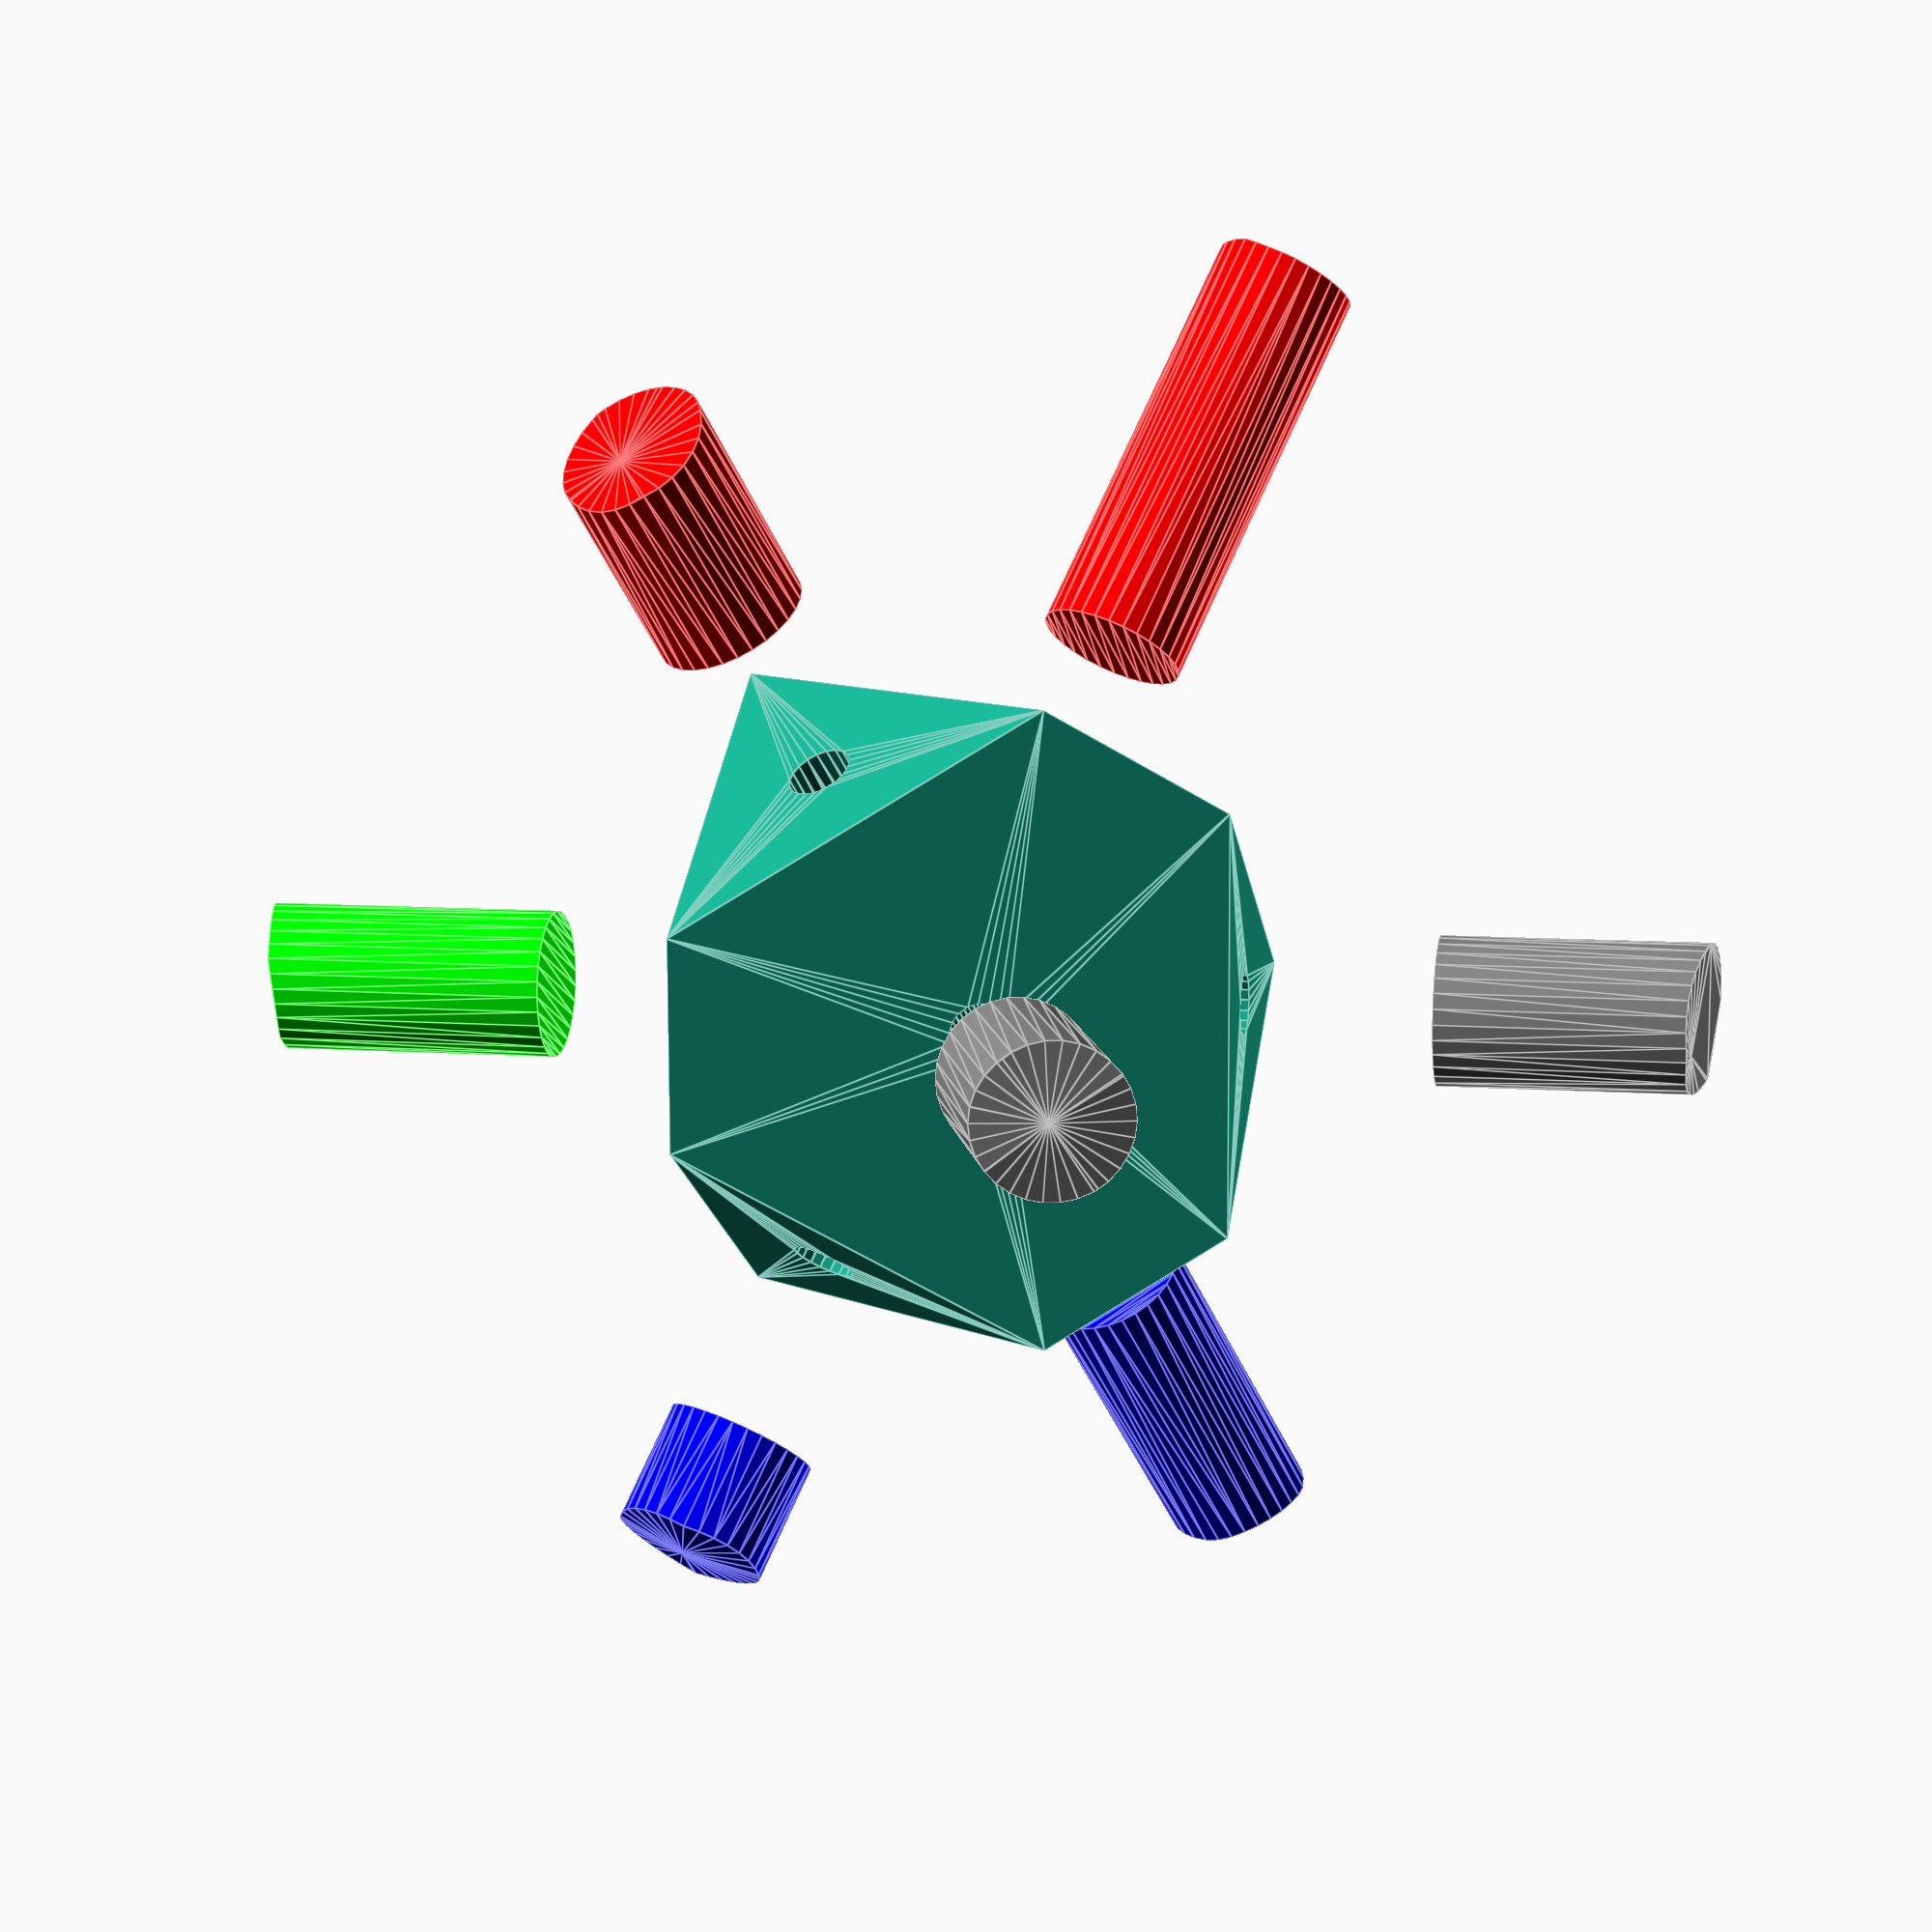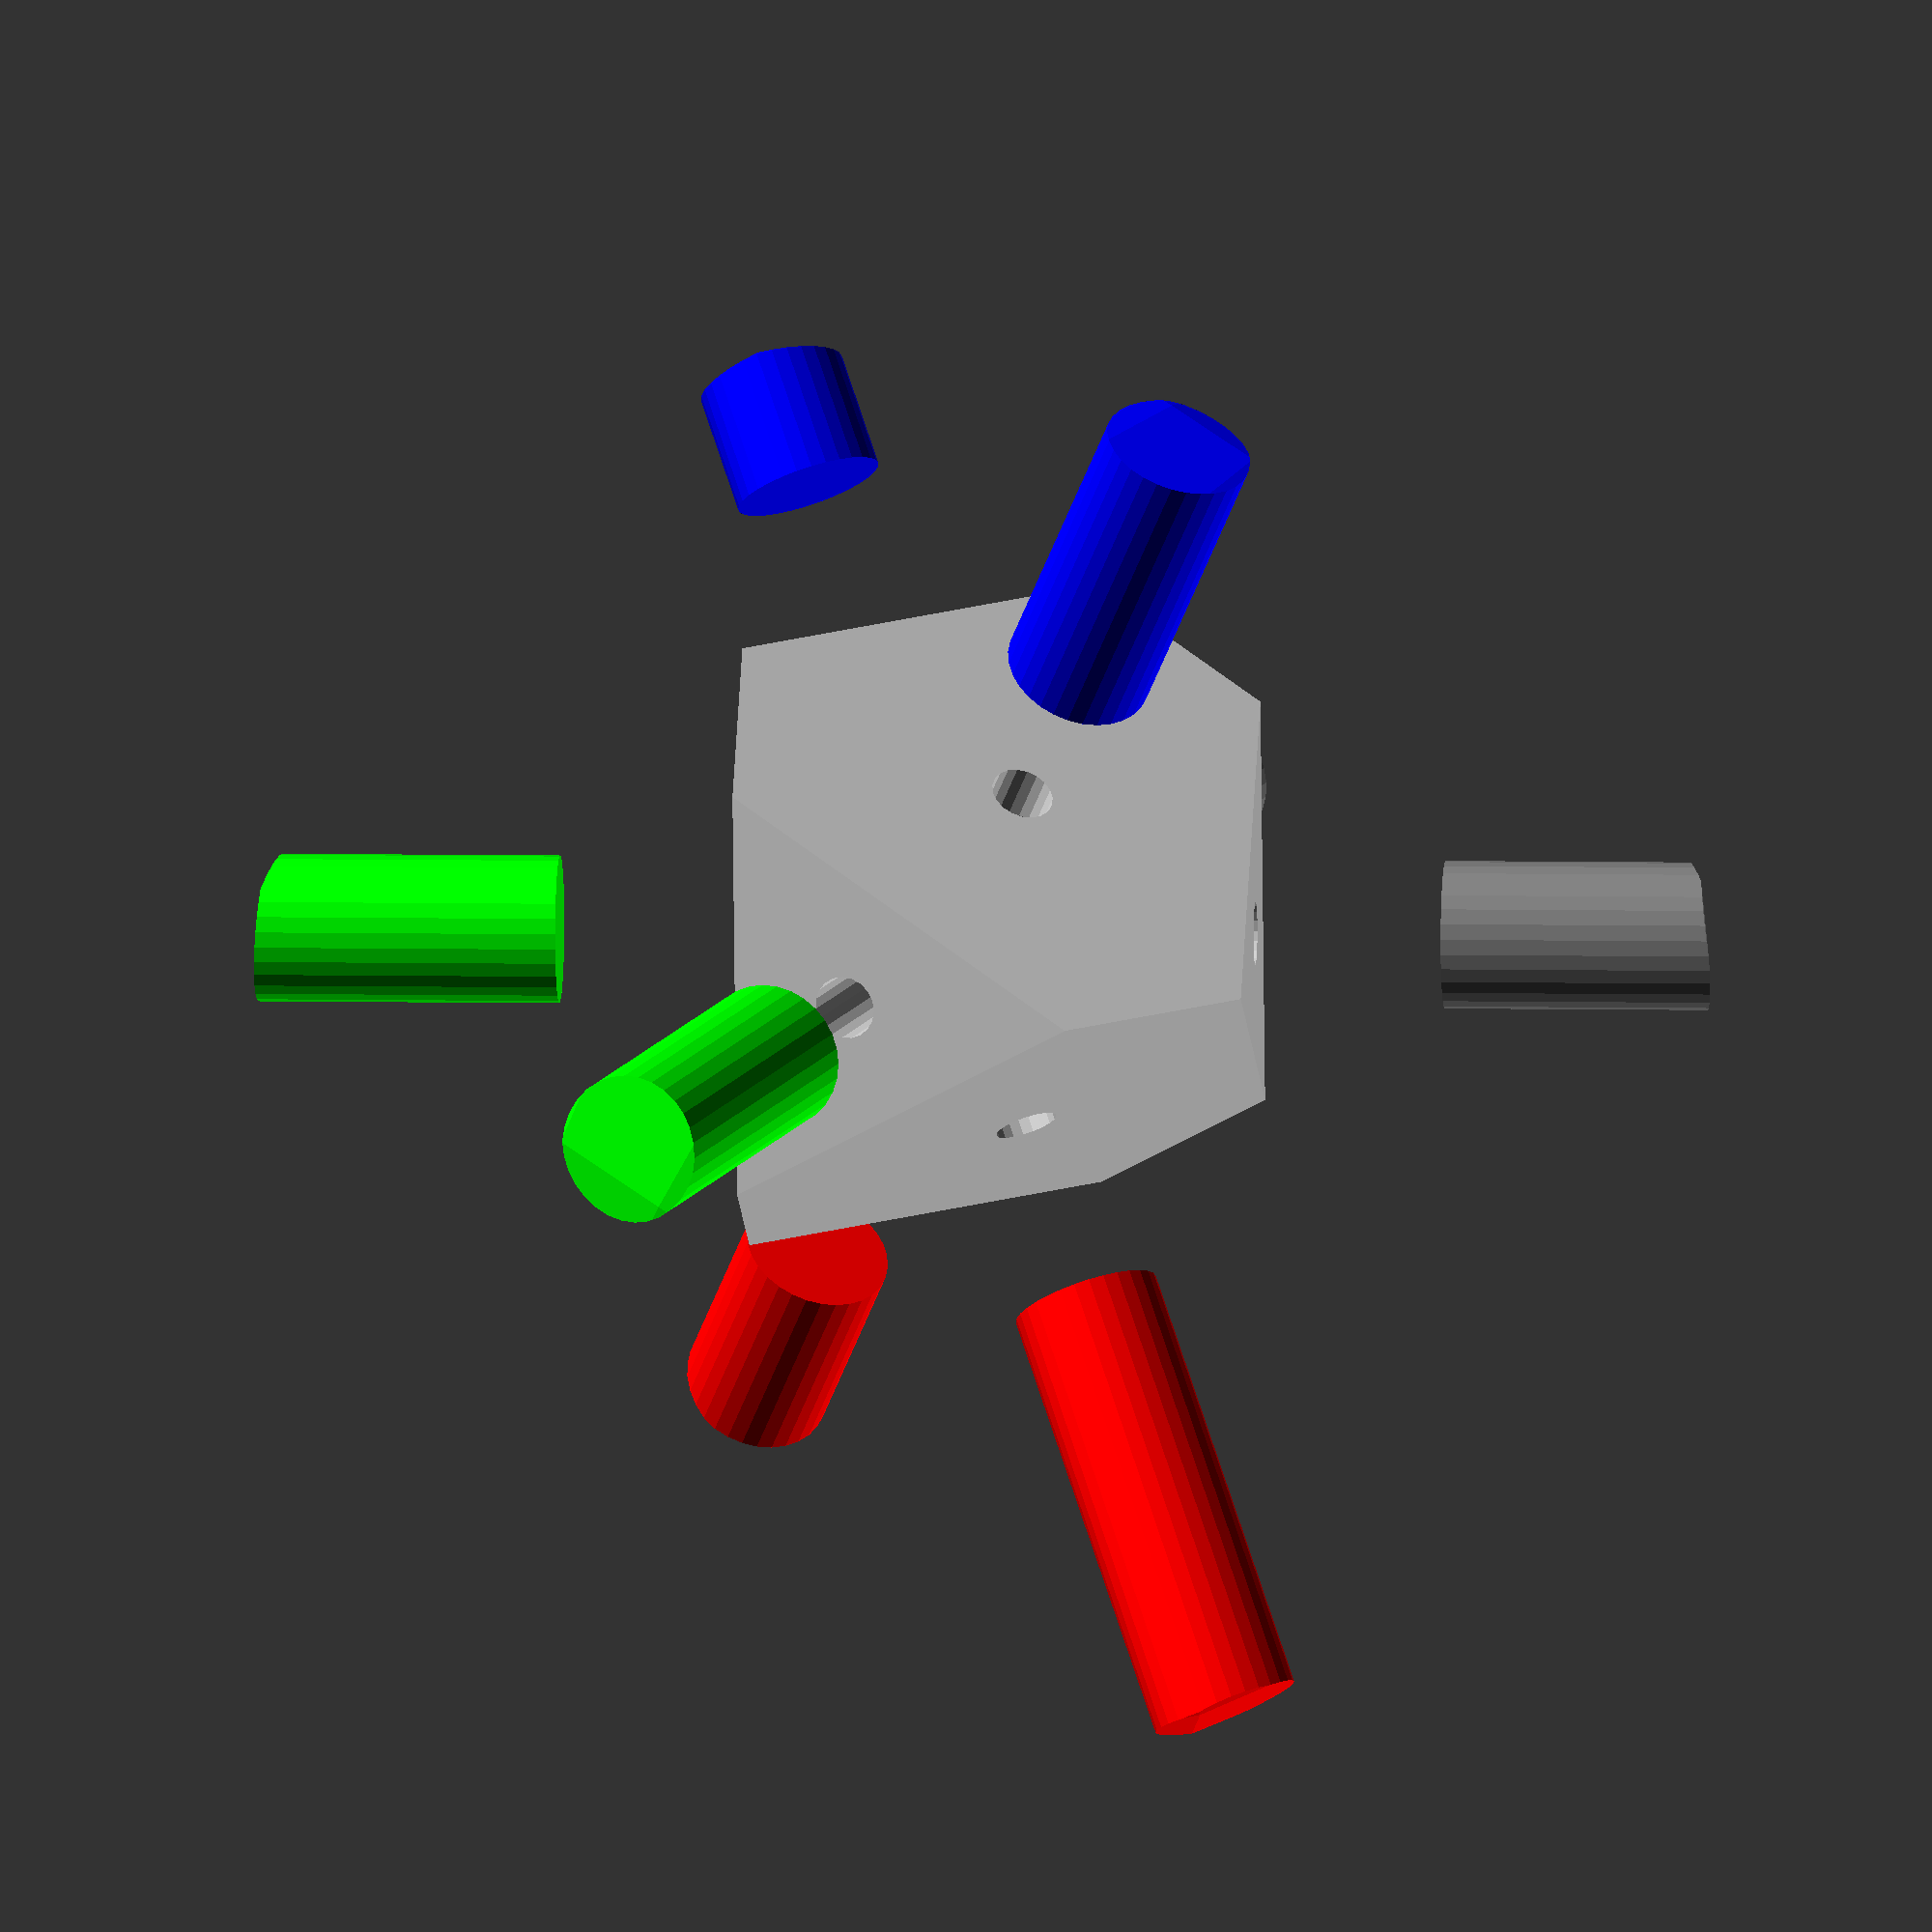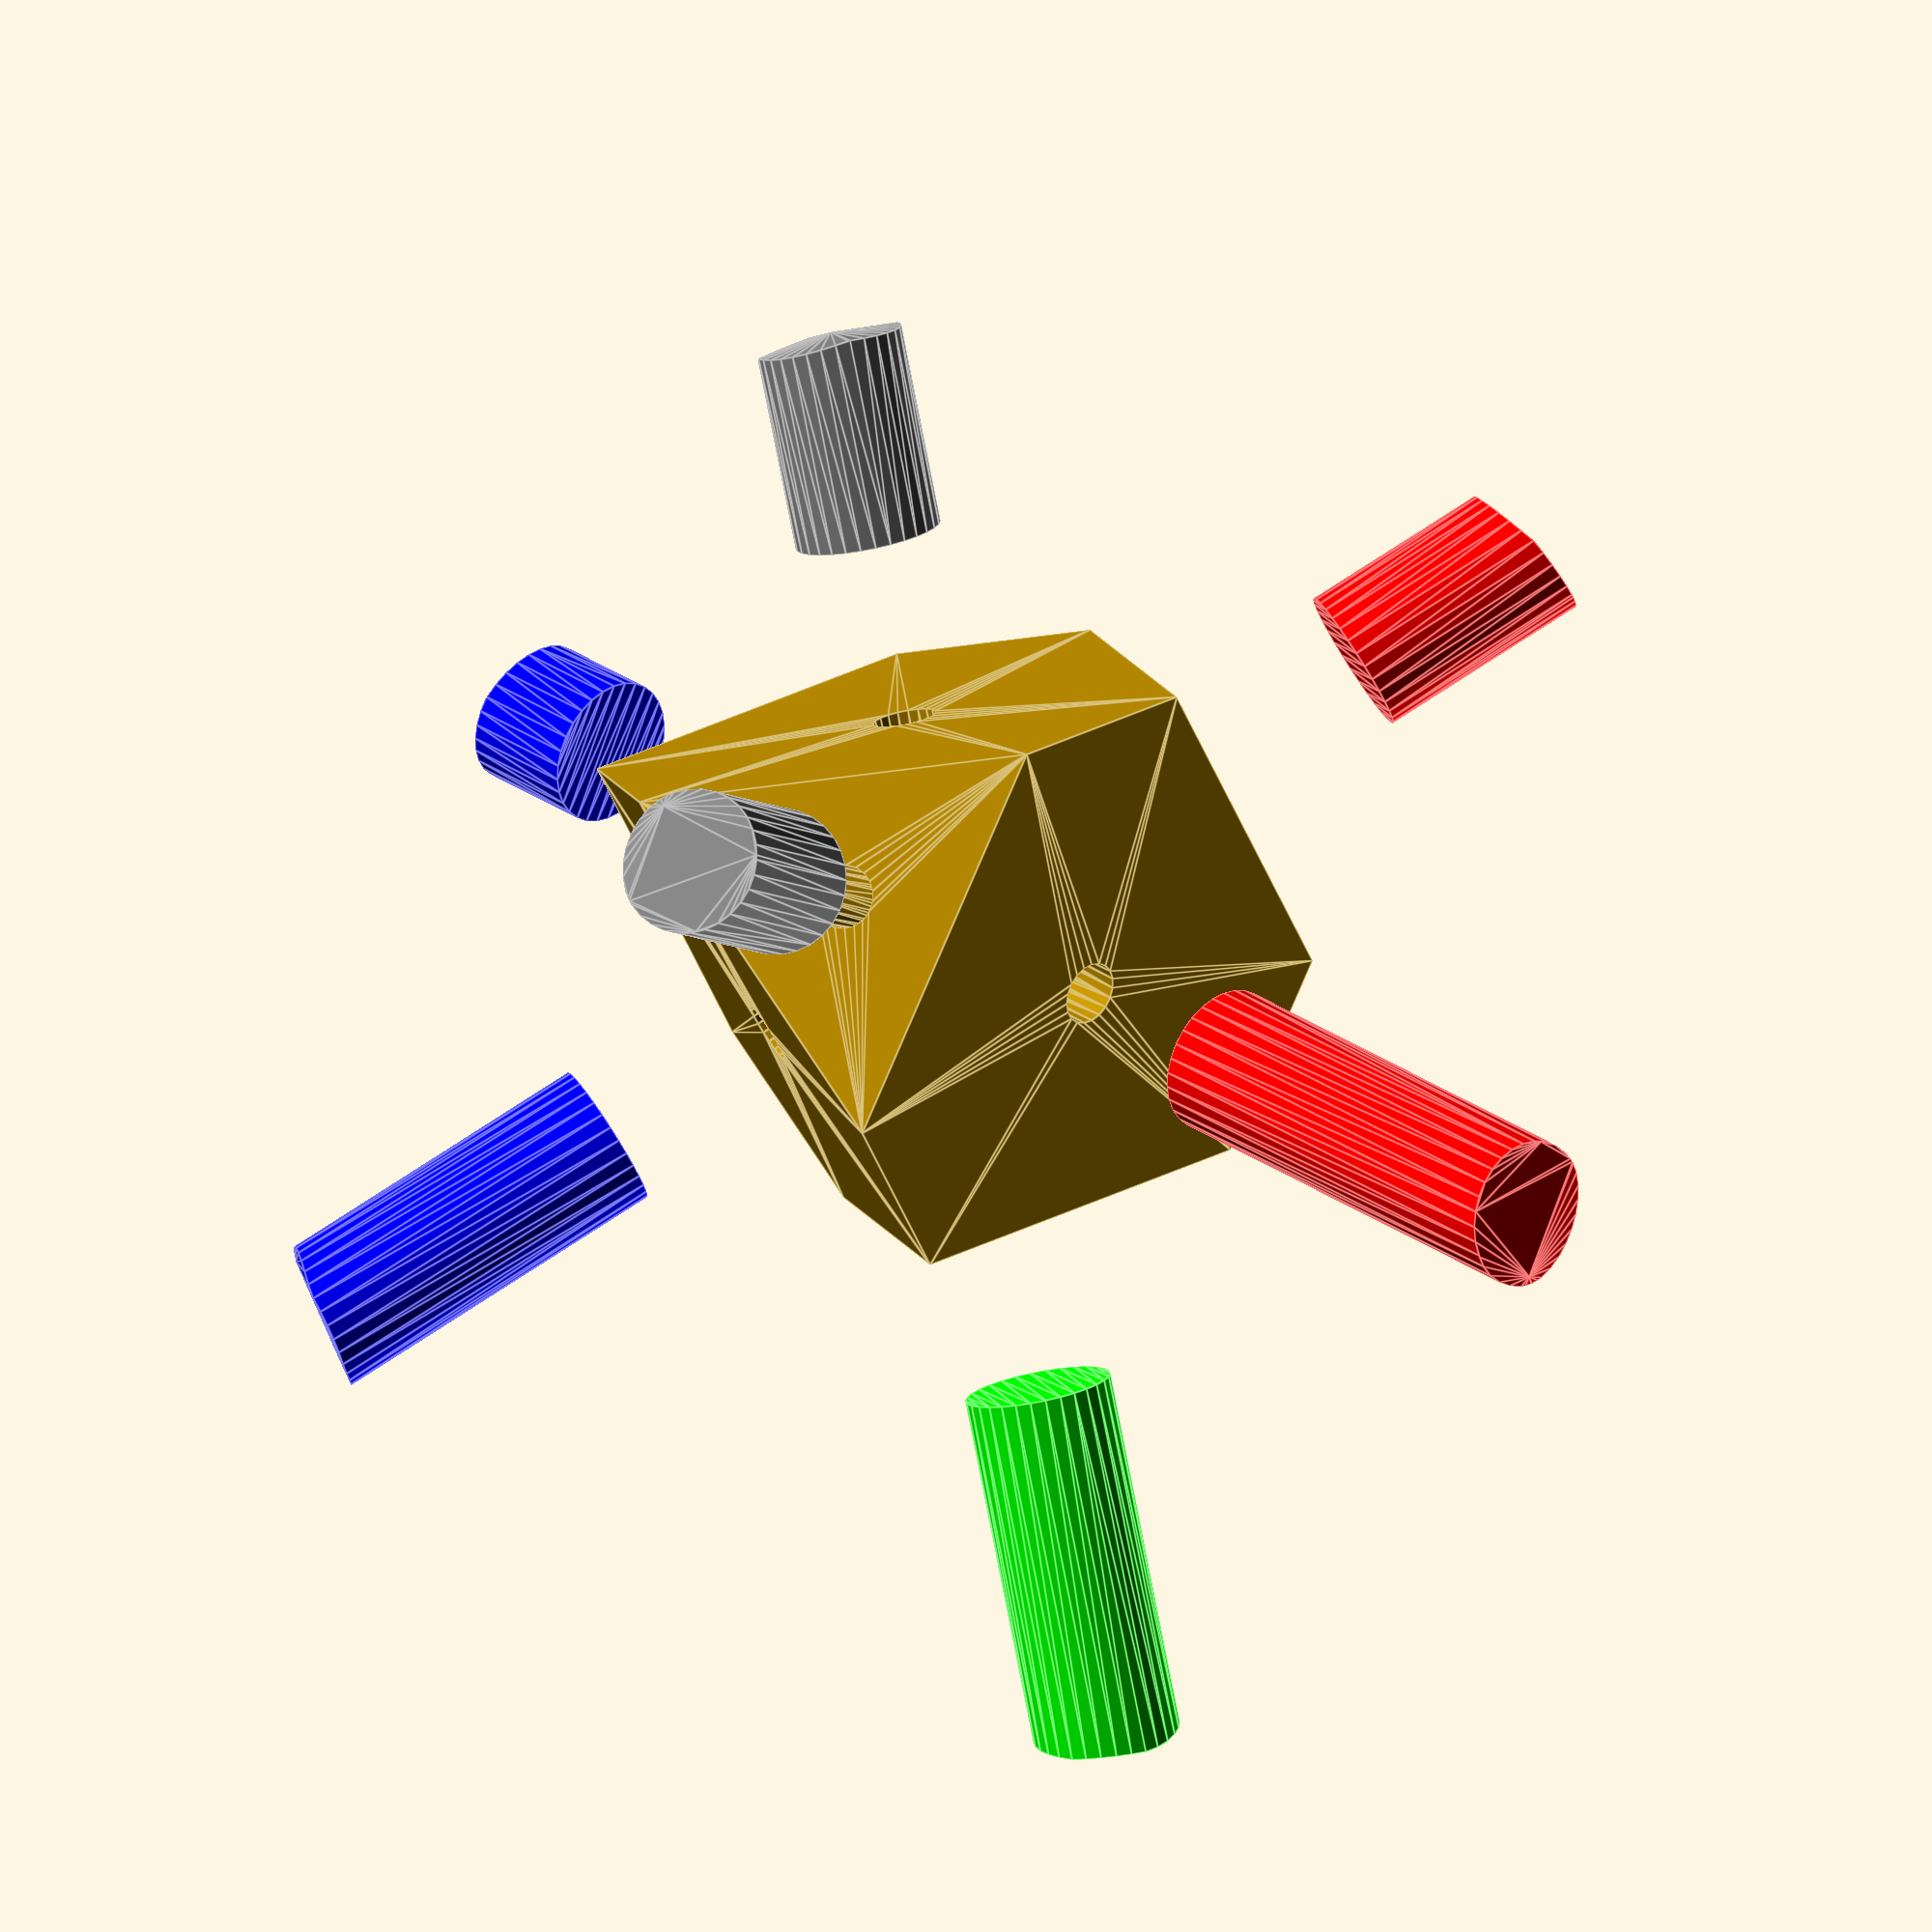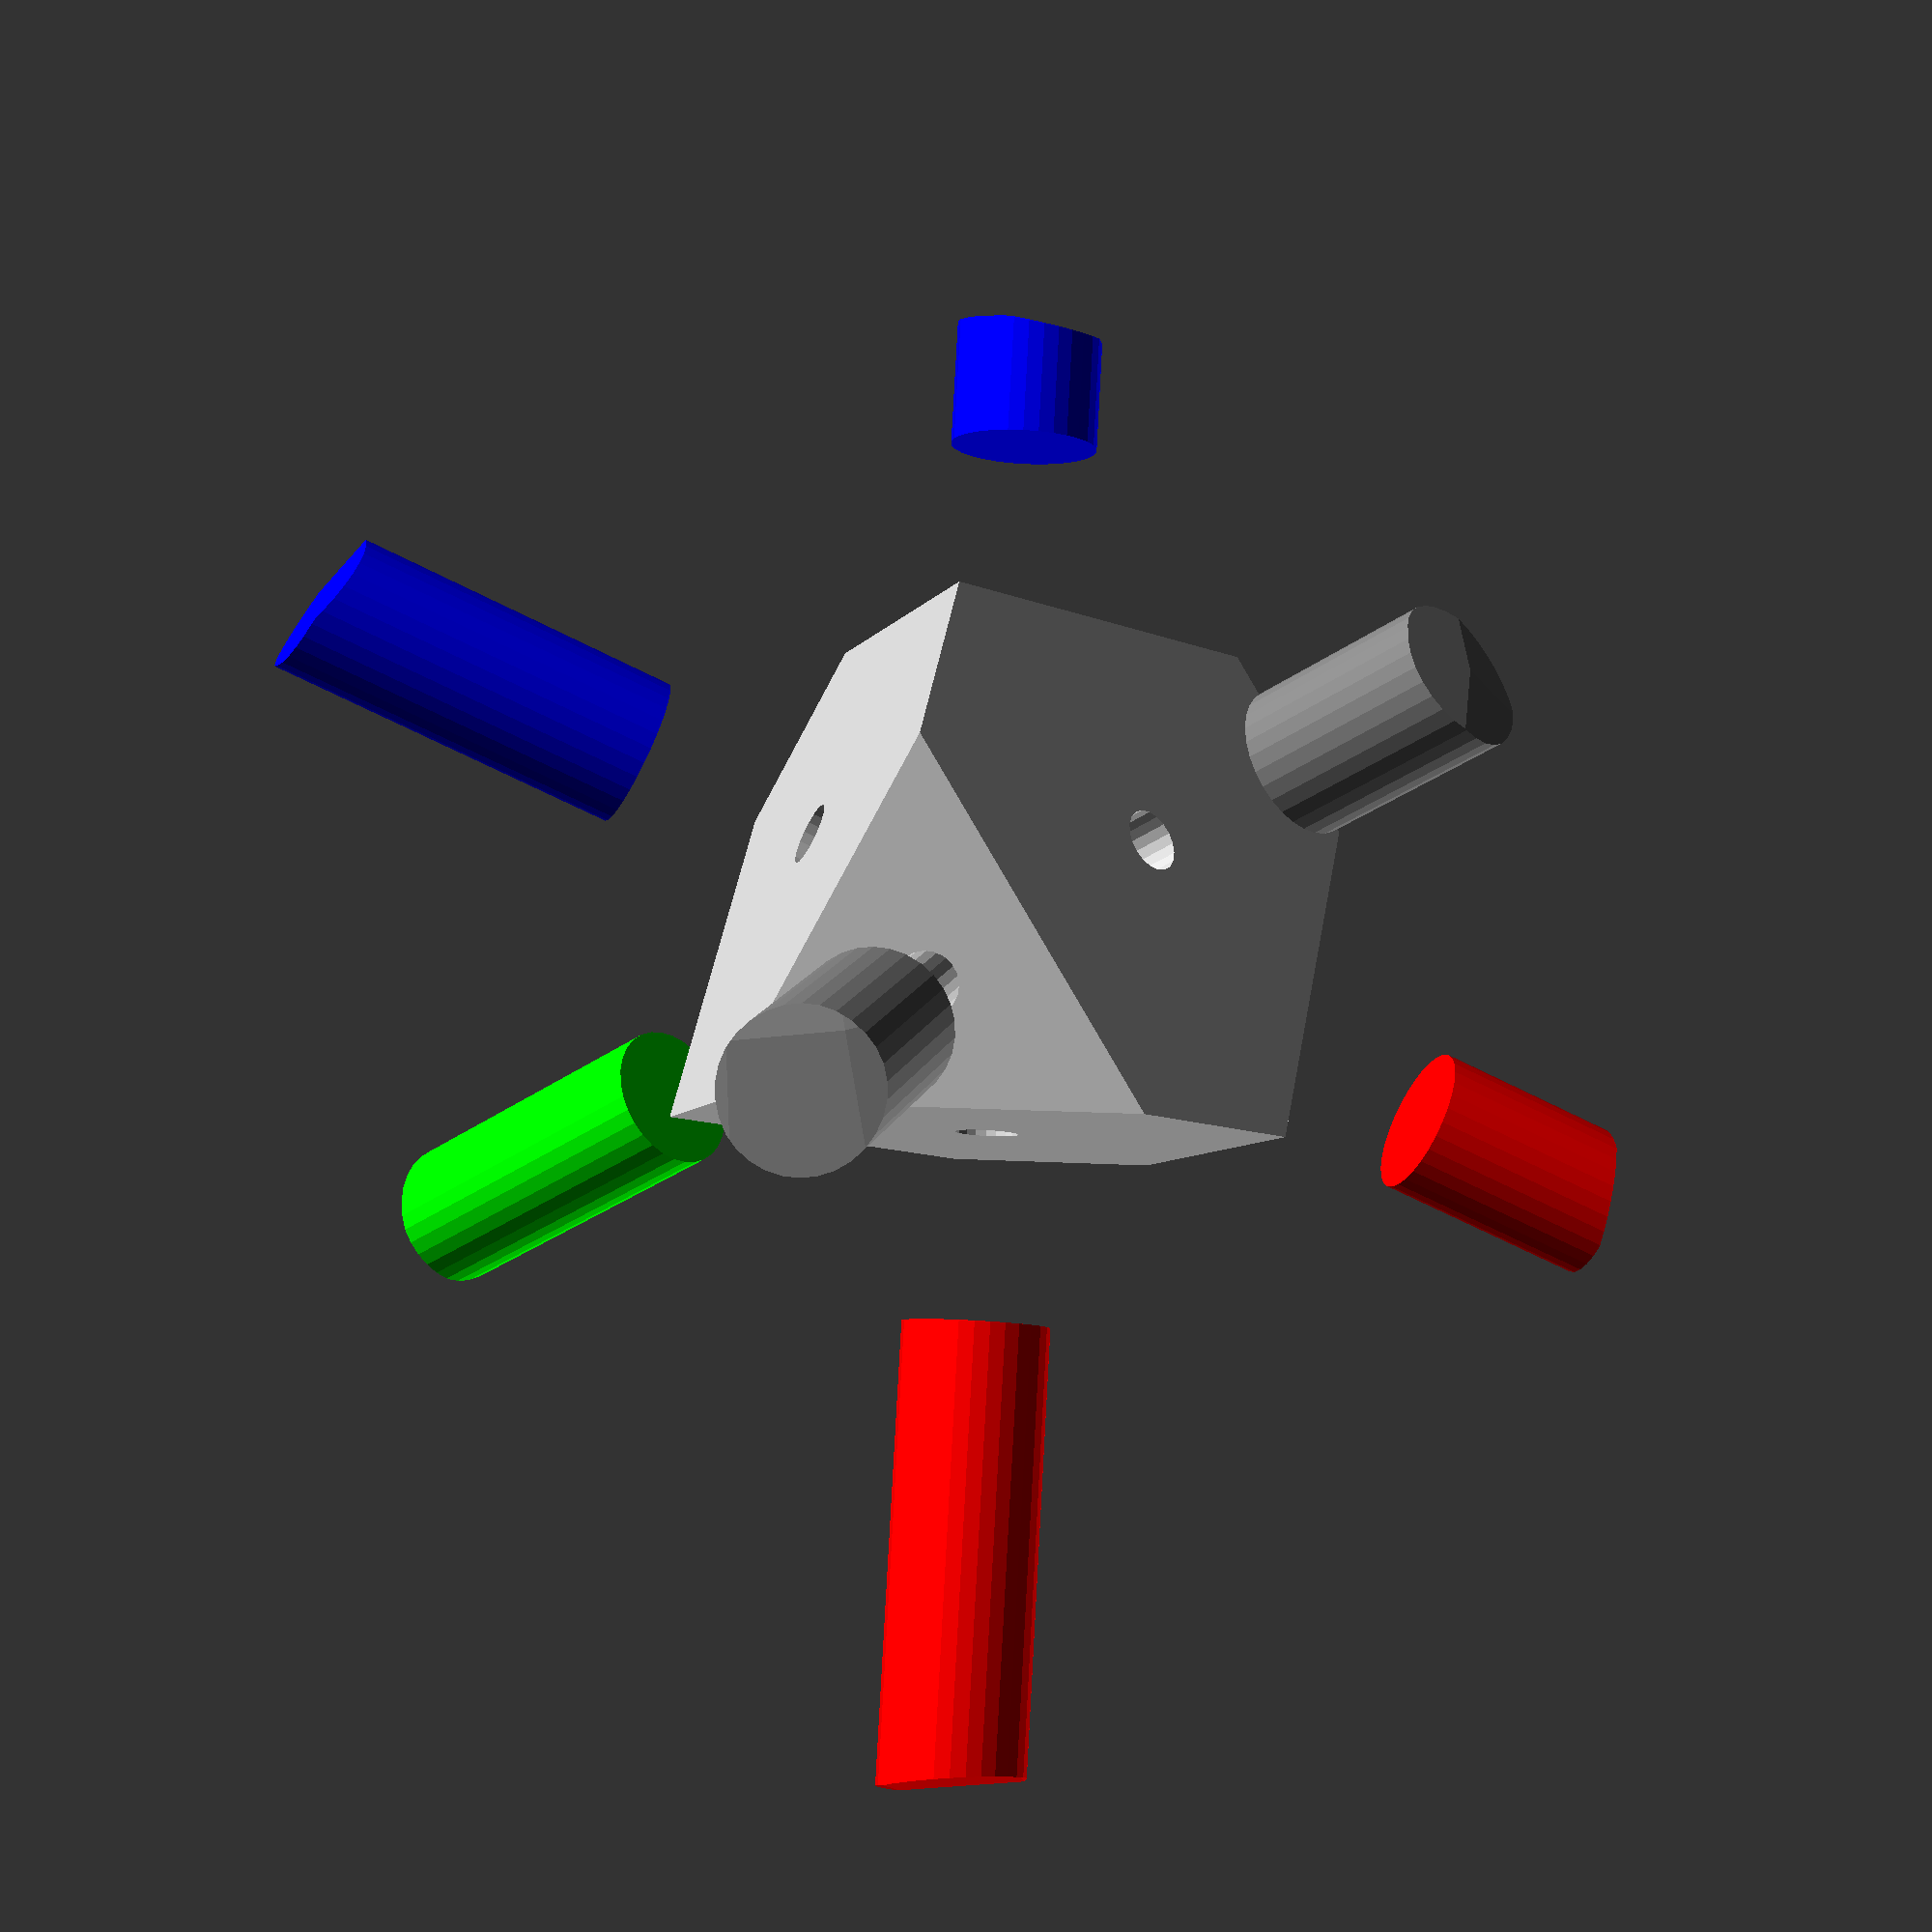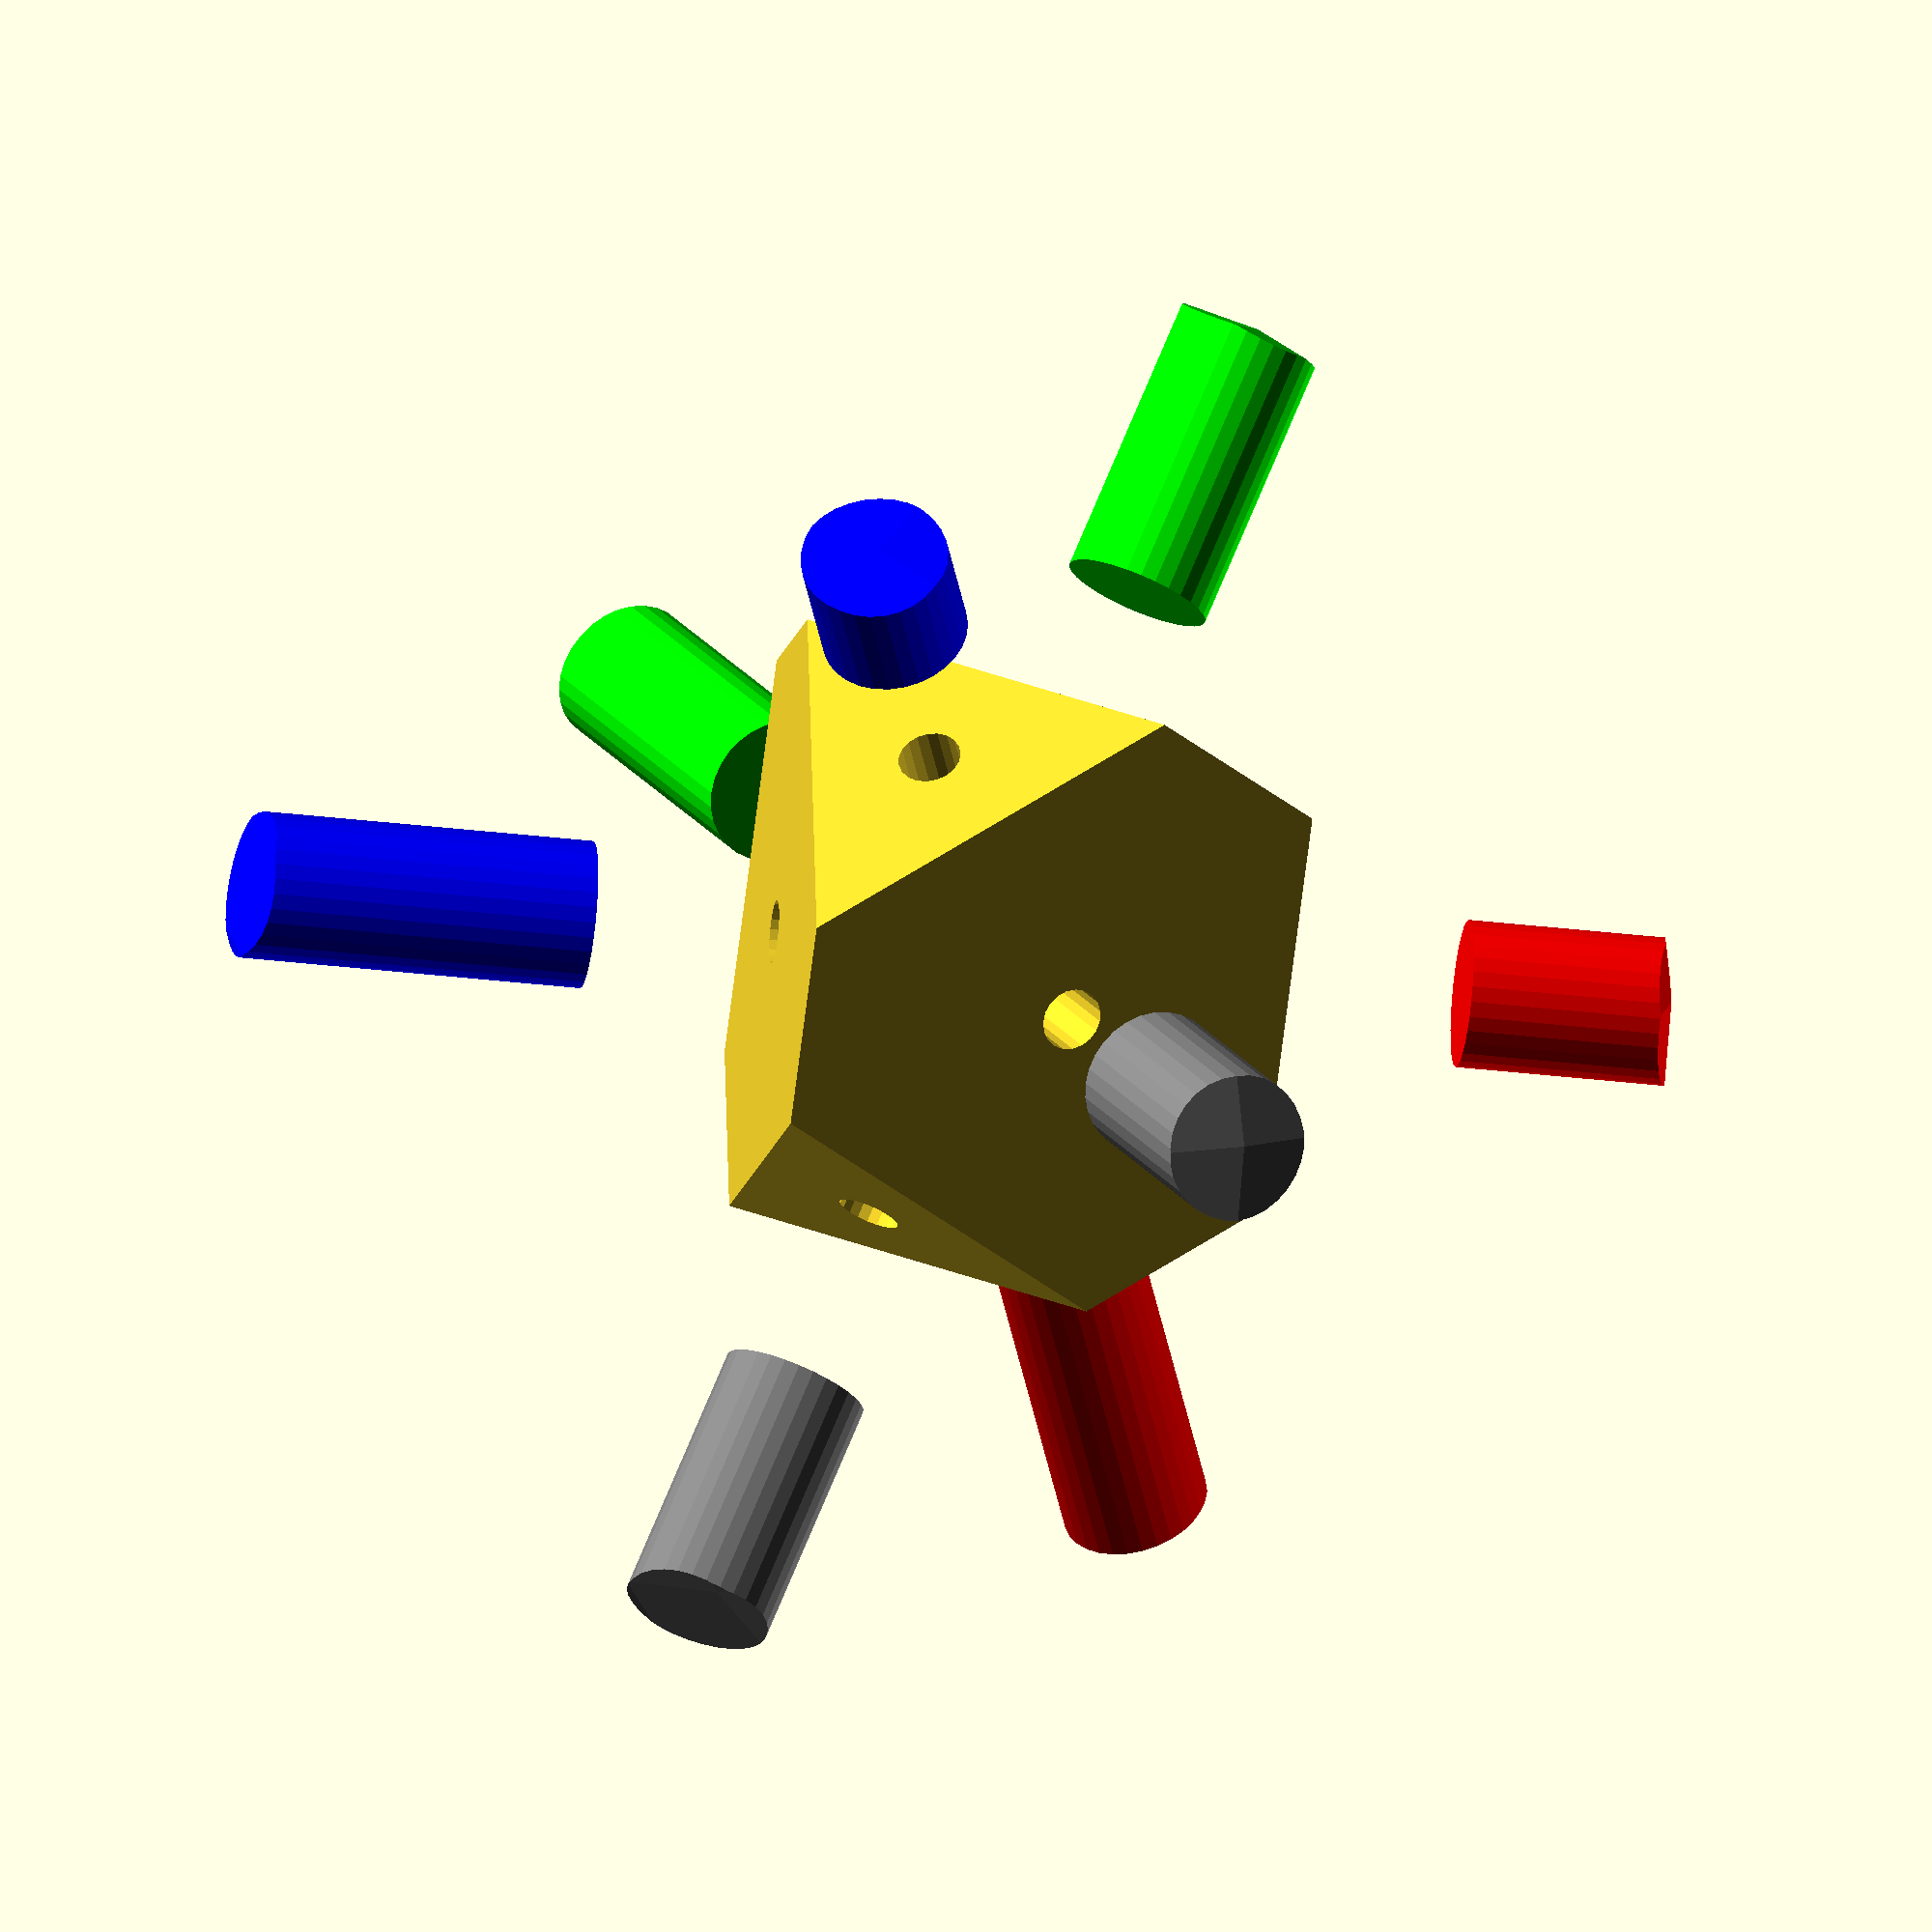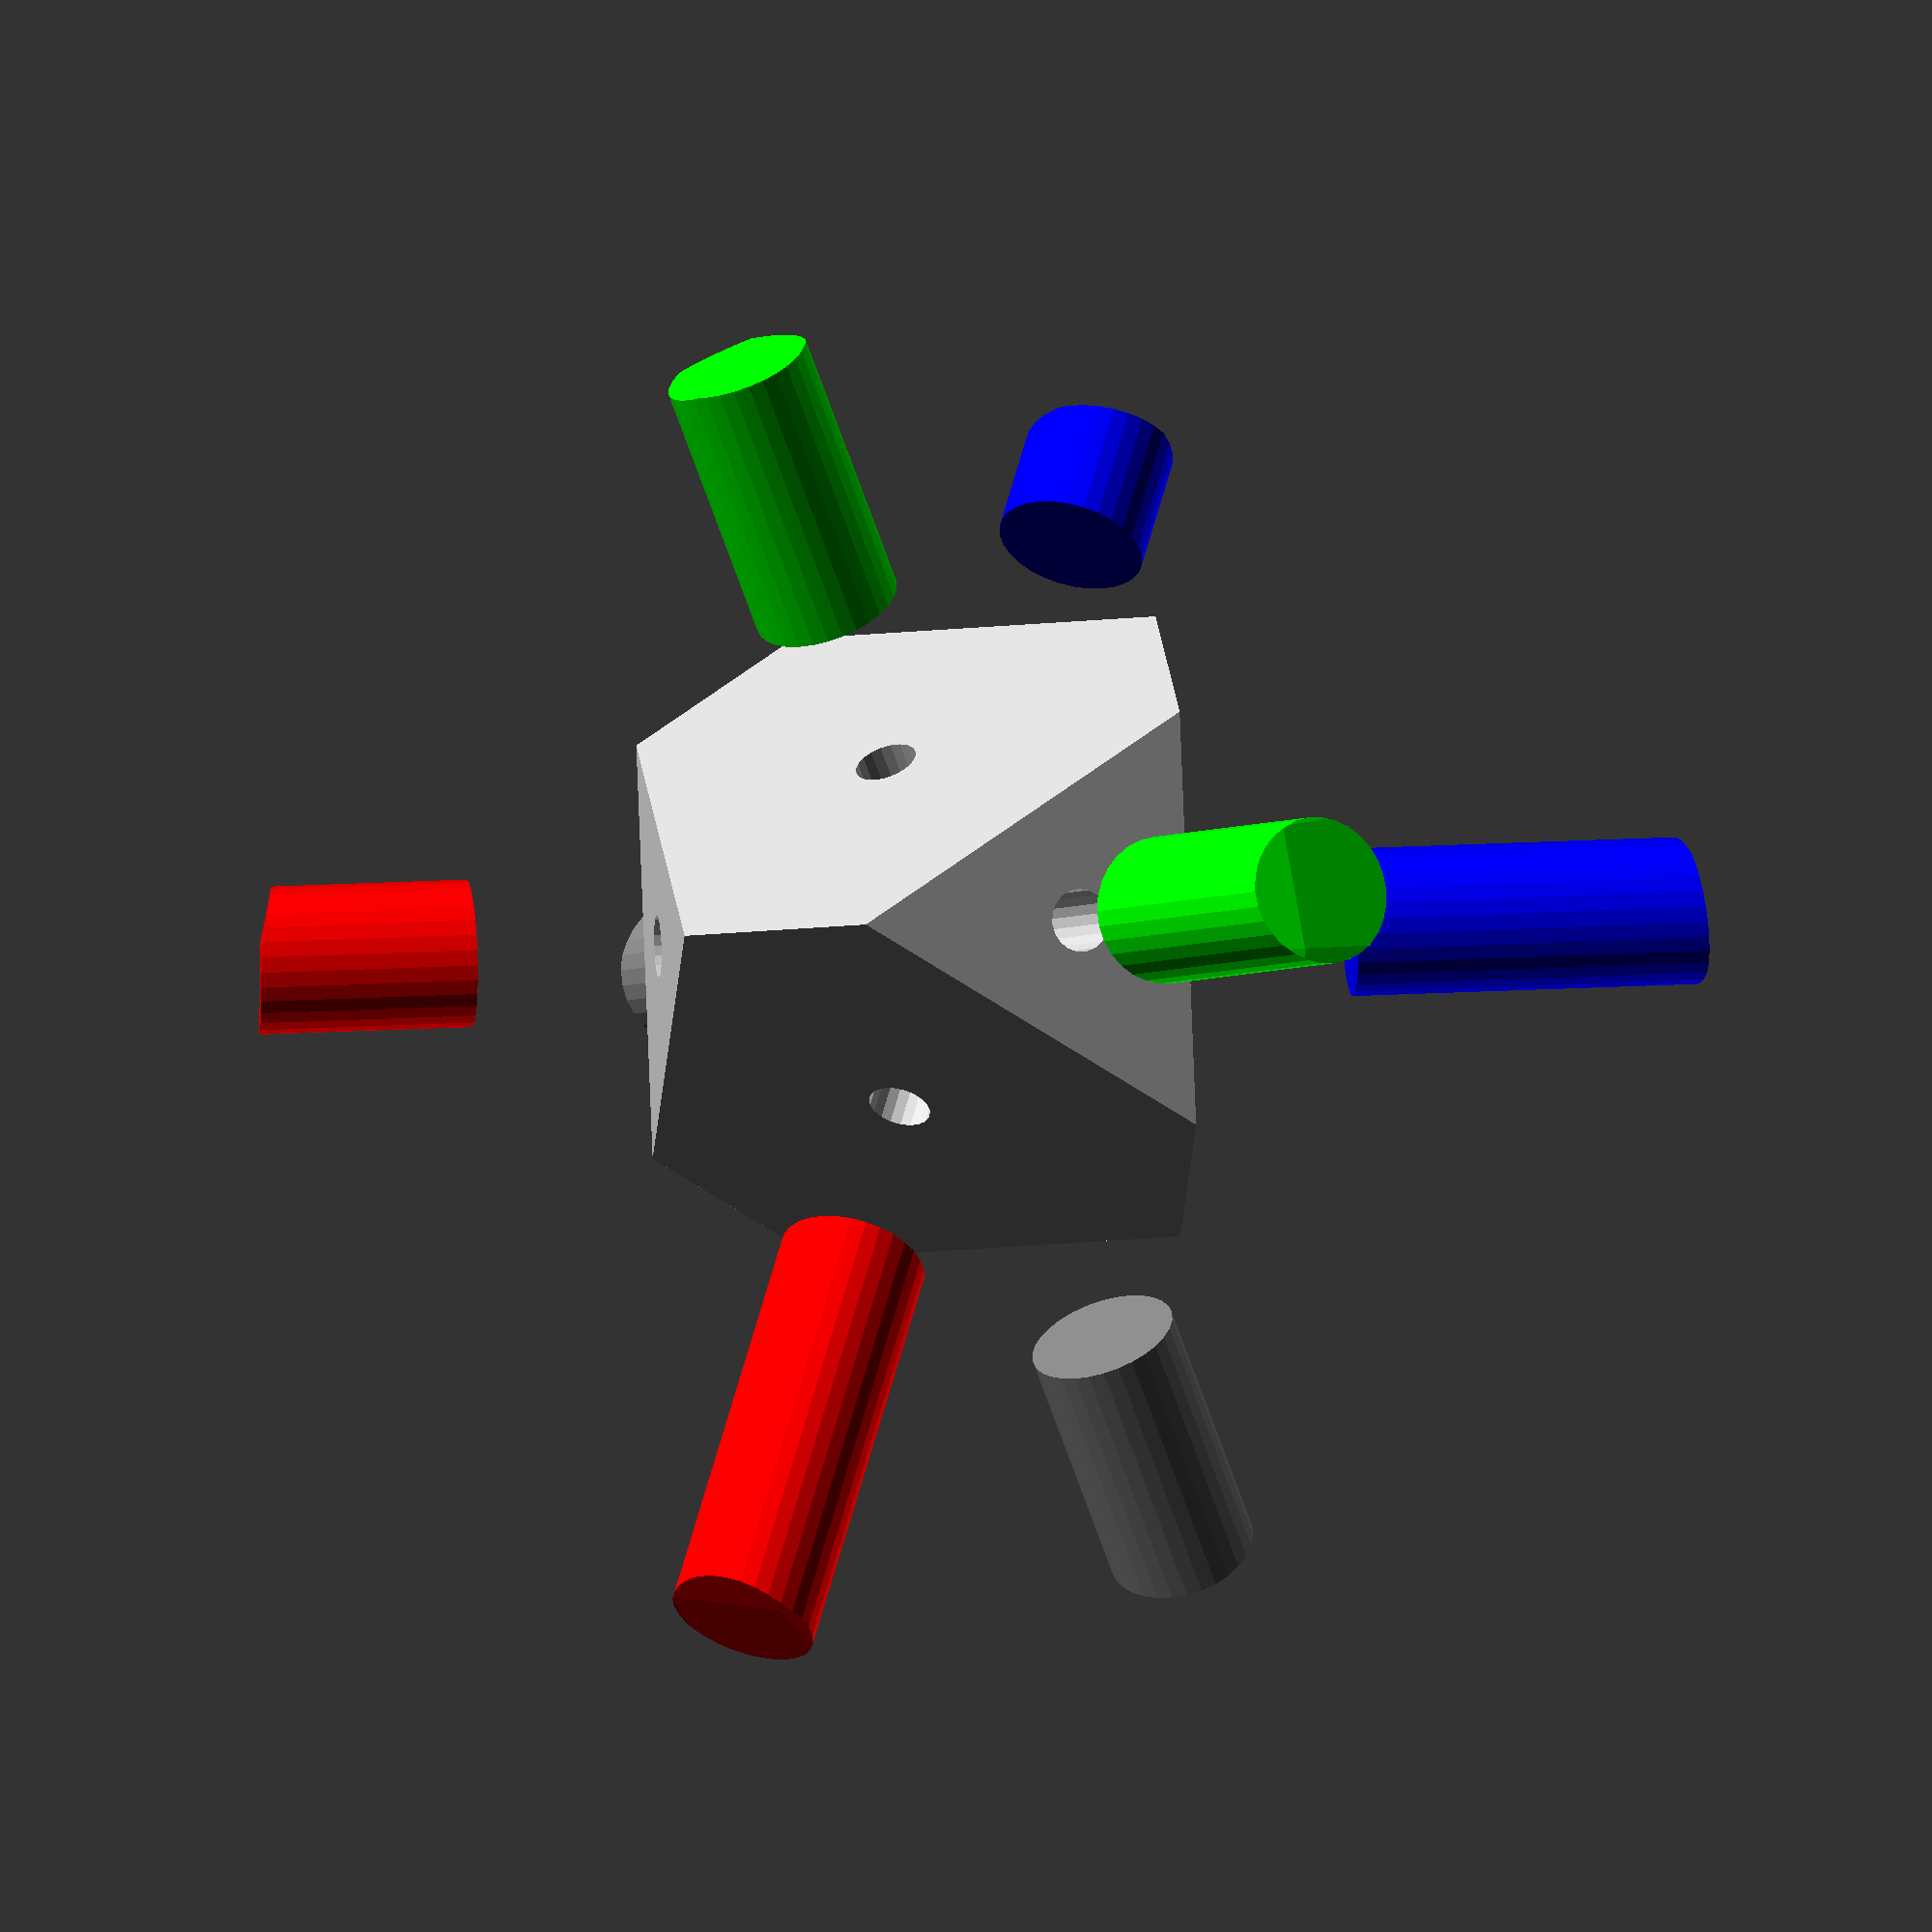
<openscad>
// Cube gears 2

use <MCAD/involute_gears.scad>

//gear(0);
//rotate(a=[0,theta-90,0])center();
//twogears();// render sub-assembly
eightgears();// render full assembly
//z_center_gear(6);
//%baseshape();// render original shape (transparent, OpenCSG only)

// --------------

sd=50*1.4; // sphere diameter
rf1=2*sd/1.4;// distance from center of cube to cut corner faces
cp=1/10;// percentage of rf1 for the center block
td=3;// tapping diameter
cd=4;// clearance hole diameter
hd=7;// screw head clearance diameter
Ls=19;// length of screw
ps=10;// penetration of screw into center block
$fs=td/6;// adjust number of faces in holes

n1=18;// number of teeth on gear1
n2=9;// number of teeth on gear2

colors=repeat(2, [[0.5,0.5,0.5], [1,0,0], [0,1,0], [0,0,1]]);

module baseshape() {
	translate([6, 0, -4]) sphere(sd / 2, center=true);
}

// -------------- Don't edit below here unless you know what you're doing.
r1=gear_opt()[0];
r2=gear_opt()[1];
dc=rf1/sqrt(1-pow(r1,2));
theta=asin(1/sqrt(3));
pitch=360*r1*dc/n1;
rf2=sqrt(pow(dc,2)-pow(r2*dc,2));
phi1=90/n1 * 0;
phi2=90/n2 * 0 + 60;

function gear_opt(r2, i=0) =
    let(dc = 1)
    let(gamma = 2*atan(1/sqrt(2)))
    let(r2 = i==0 ? dc/sqrt(2) : r2)
    let(r1 = dc*sin(gamma-asin(r2/dc)))
    let(r2 = n2/n1*r1)
    i==1000 || abs(gamma-asin(r2/dc)-asin(r1/dc))<.00001 ?
        [r1,r2,i] :
        gear_opt(r2, i+1);

rots=[[0,90-theta,90], [0,90-theta,0],
      [0,90+theta,0], [0,90+theta,90],
      [0,90+theta,180], [0,90+theta,-90],
      [0,90-theta,-90], [0,90-theta,180]];

gear_animation=[for(i=[0:7]) [0, 0, i%2 ? -720*$t : 360*$t]];

function repeat(n, list) = [for(i=[0:len(list)*n-1]) list[i/n]];

module select(i) { children(i); }

module derotate(a)
    rotate(a=[-a[0],0,0])
    rotate(a=[0,-a[1],0])
    rotate(a=[0,0,-a[2]]) children();

module z_center_gear(i) {
    derotate(a=rots[i]) center();
    gear(i);
}

module twogears(){
	center();
	rotate(a=rots[1])gear(1);
	rotate(a=rots[0])gear(0);
}

module eightgears() rotate([0, 0, 45]) {
	center();
    for (i=[0:7])
        color(colors[i]) rotate(a=rots[i])
        rotate(gear_animation[i]) gear(i);
}

module gear(n) select(n) {
    gear1(); gear2(); gear3(); gear4();
    gear5(); gear6(); gear7(); gear8();
}

module gear1() render() biggear() rotate([0, 0, 180]) baseshape();
module gear2() render() smallgear() rotate([0, 0, -90]) baseshape();
module gear3() render() rotate([0, 0, 180]) biggear() rotate([0, 180, 180]) baseshape();
module gear4() render() rotate([0, 0, 180]) smallgear() rotate([0, 180, -90]) baseshape();
module gear5() render() rotate([0, 0, 180]) biggear() rotate([0, 180, 0]) baseshape();
module gear6() render() rotate([0, 0, 180]) smallgear() rotate([0, 180, 90]) baseshape();
module gear7() render() biggear() rotate([0, 0, 0]) baseshape();
module gear8() render() smallgear() rotate([0, 0, 90]) baseshape();


module center(){
render() intersection(){
	rotate(a=[-90-theta,0,0])box();
	rotate(a=[-90-theta,0,180])box();
	rotate(a=[90-theta,0,90])box();
	rotate(a=[90-theta,0,-90])box();
}}

module box(){
difference(){
	translate([0,0,(rf2-rf1)*cp/2])cube(size=[dc,dc,(rf1+rf2)*cp],center=true);
	cylinder(h=dc,r=td/2,center=true);
}}

module biggear(){
intersection(){
	rotate(a=[0,theta-90,0])rotate([0,0,45])child(0);
	rotate(a=[180,0,phi1])translate([0,0,-rf1])
	render() difference(){
		bevel_gear (number_of_teeth=n1,
			outside_circular_pitch=pitch,
			cone_distance=dc,
			face_width=dc*(1-cp),
			bore_diameter=cd,
			finish=0);
		cylinder(h=rf1*(1-cp)-Ls+ps,r=hd/2);
	}
}}

module smallgear(){
intersection(){
	rotate(a=[0,theta-90,0])rotate([0,0,45])child(0);
	cube(size=2*rf1, center=true);
	rotate(a=[180,0,phi2])translate([0,0,-rf2])
	render() difference(){
		bevel_gear (number_of_teeth=n2,
			outside_circular_pitch=pitch,
			cone_distance=dc,
			face_width=dc*(1-cp),
			bore_diameter=cd);
		cylinder(h=rf2*(1-cp)-Ls+ps,r=hd/2);
	}
}}
</openscad>
<views>
elev=115.4 azim=214.3 roll=209.7 proj=p view=edges
elev=281.6 azim=229.2 roll=216.4 proj=o view=solid
elev=235.2 azim=287.2 roll=116.7 proj=o view=edges
elev=43.7 azim=145.3 roll=8.9 proj=p view=wireframe
elev=166.3 azim=323.3 roll=150.7 proj=o view=wireframe
elev=1.1 azim=137.6 roll=208.8 proj=o view=wireframe
</views>
